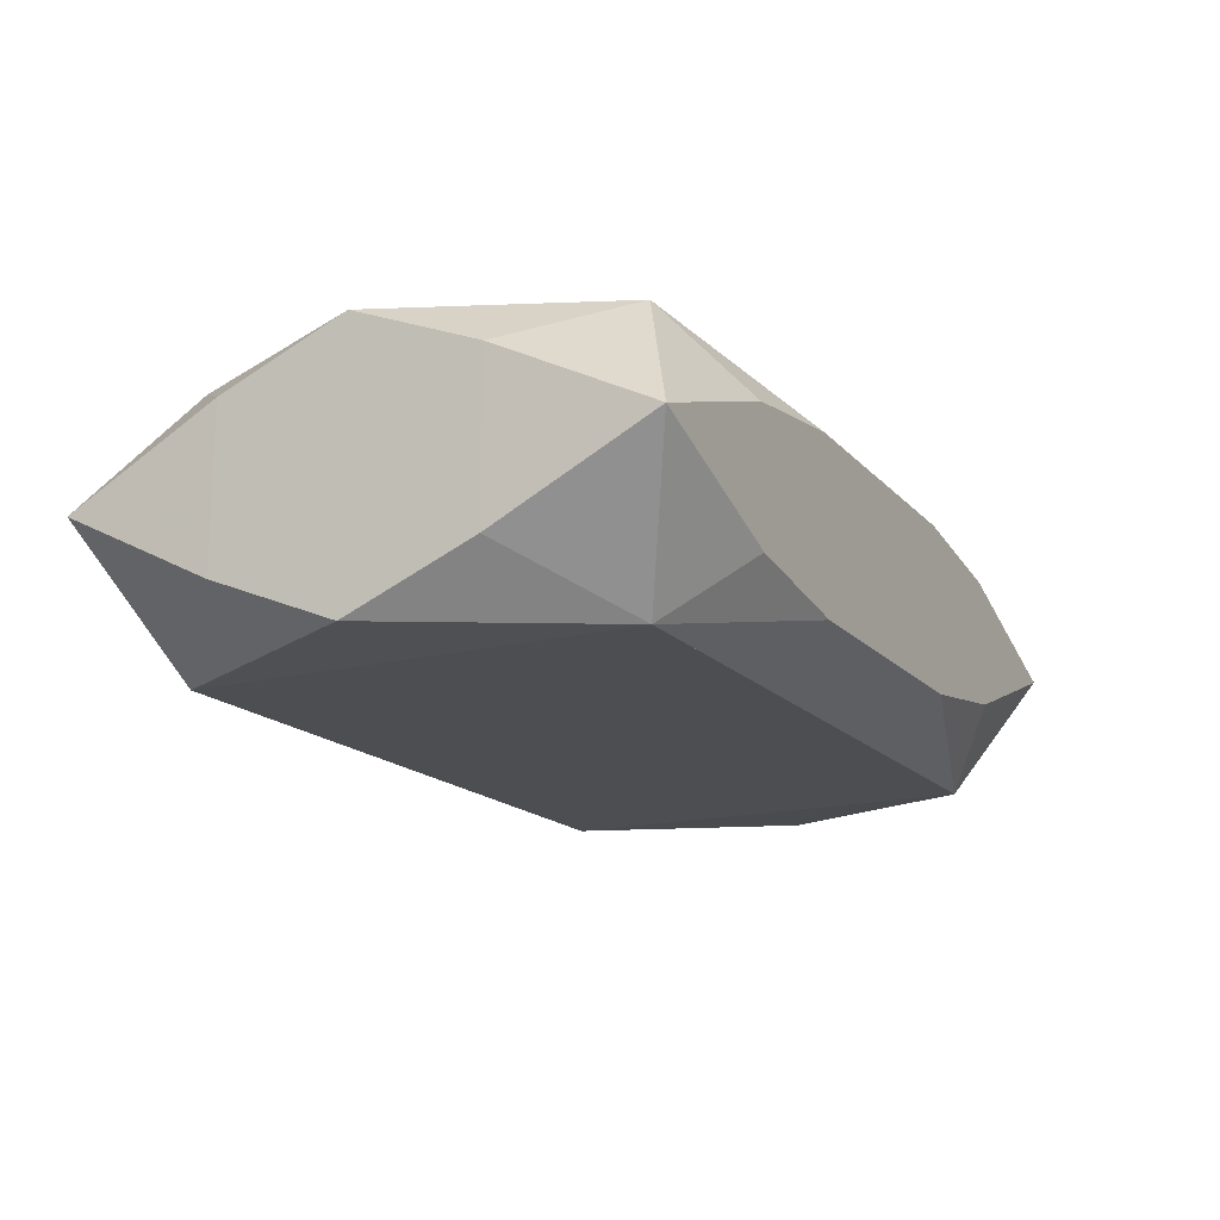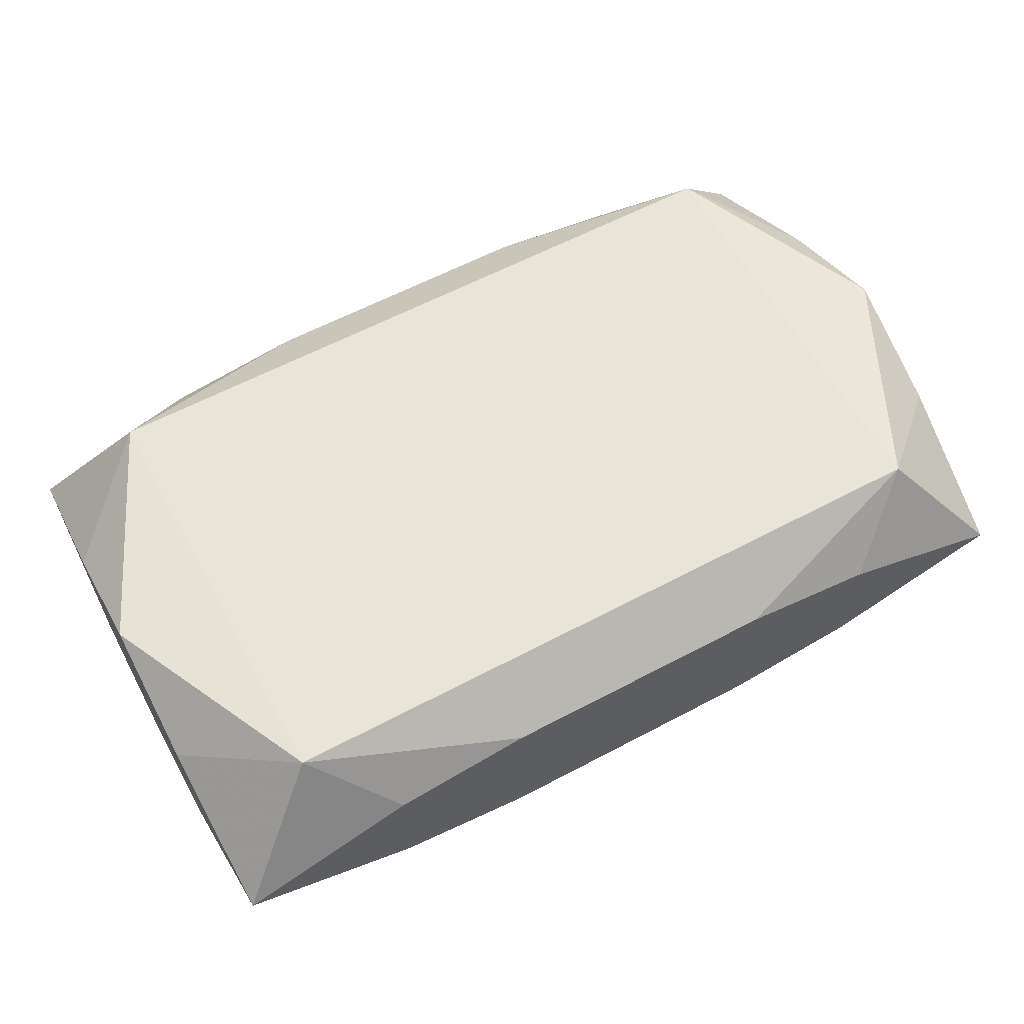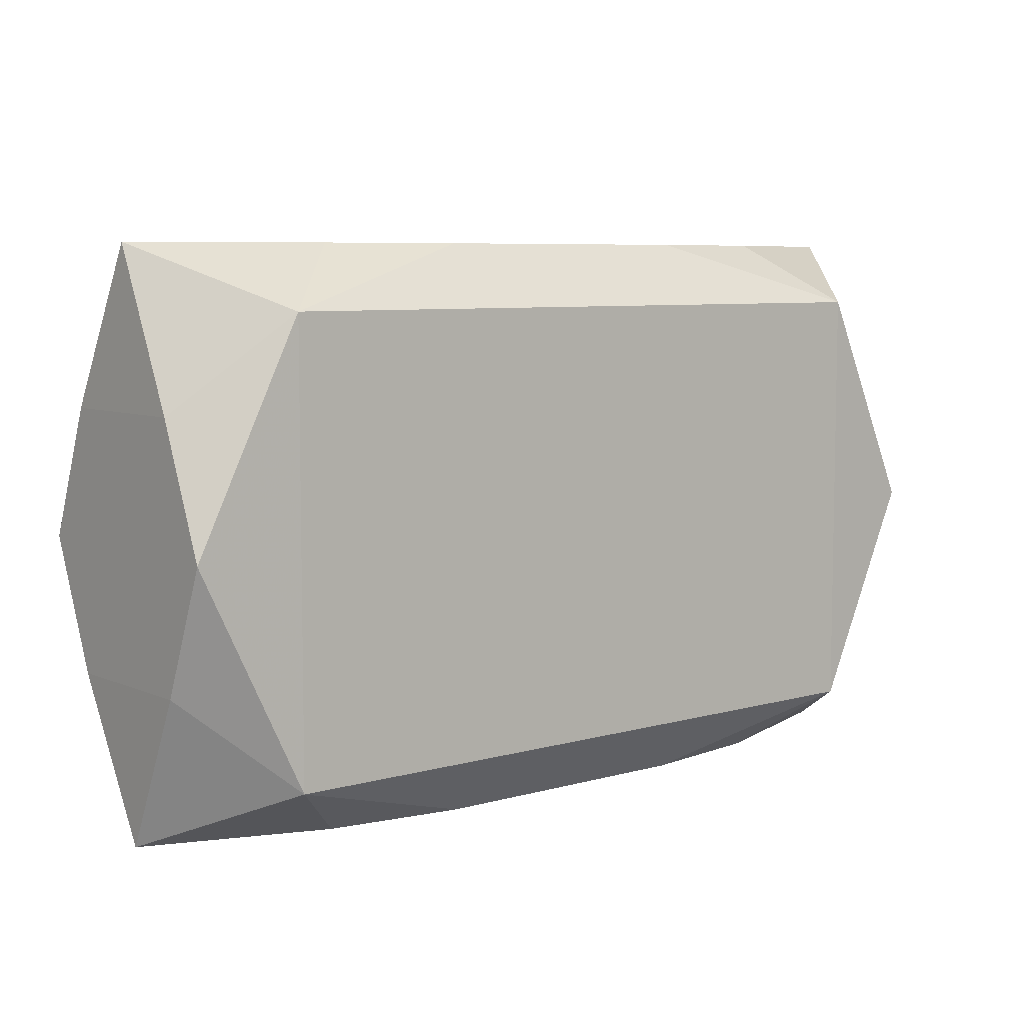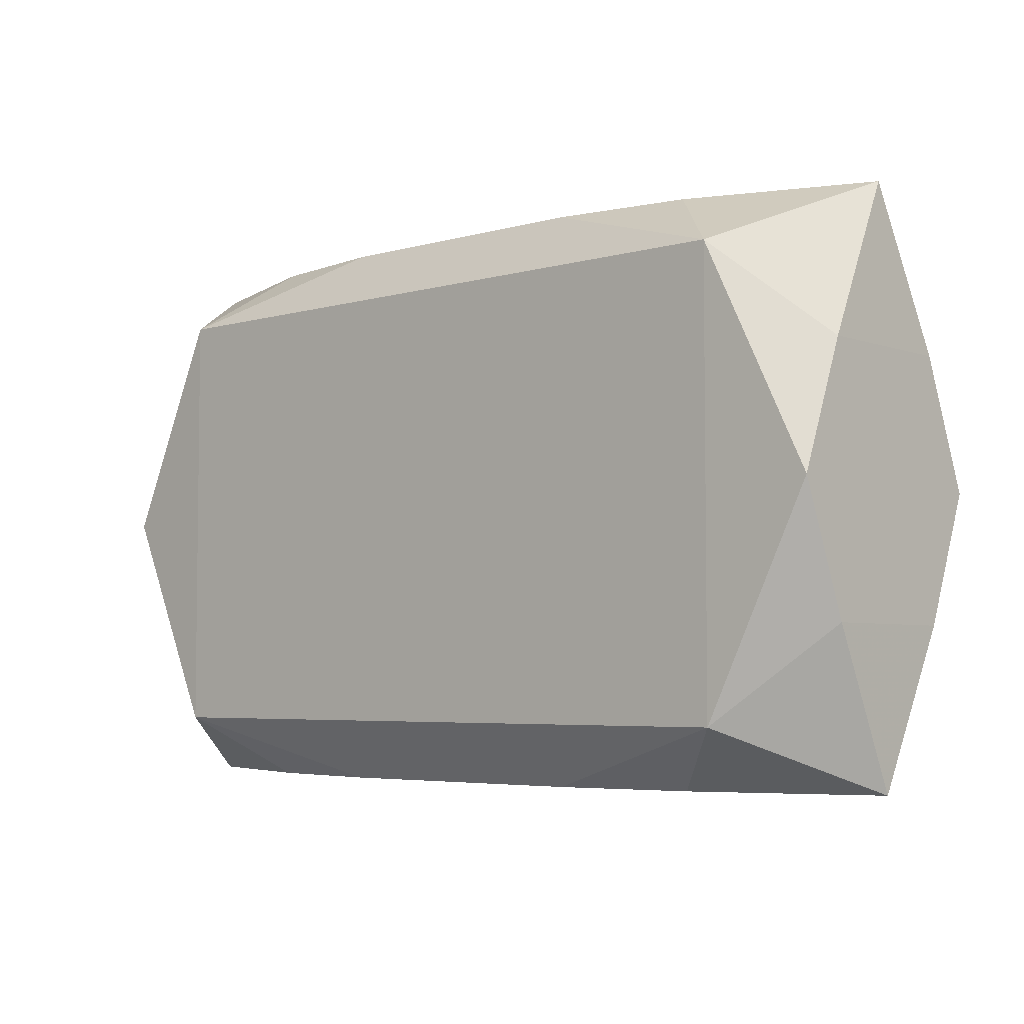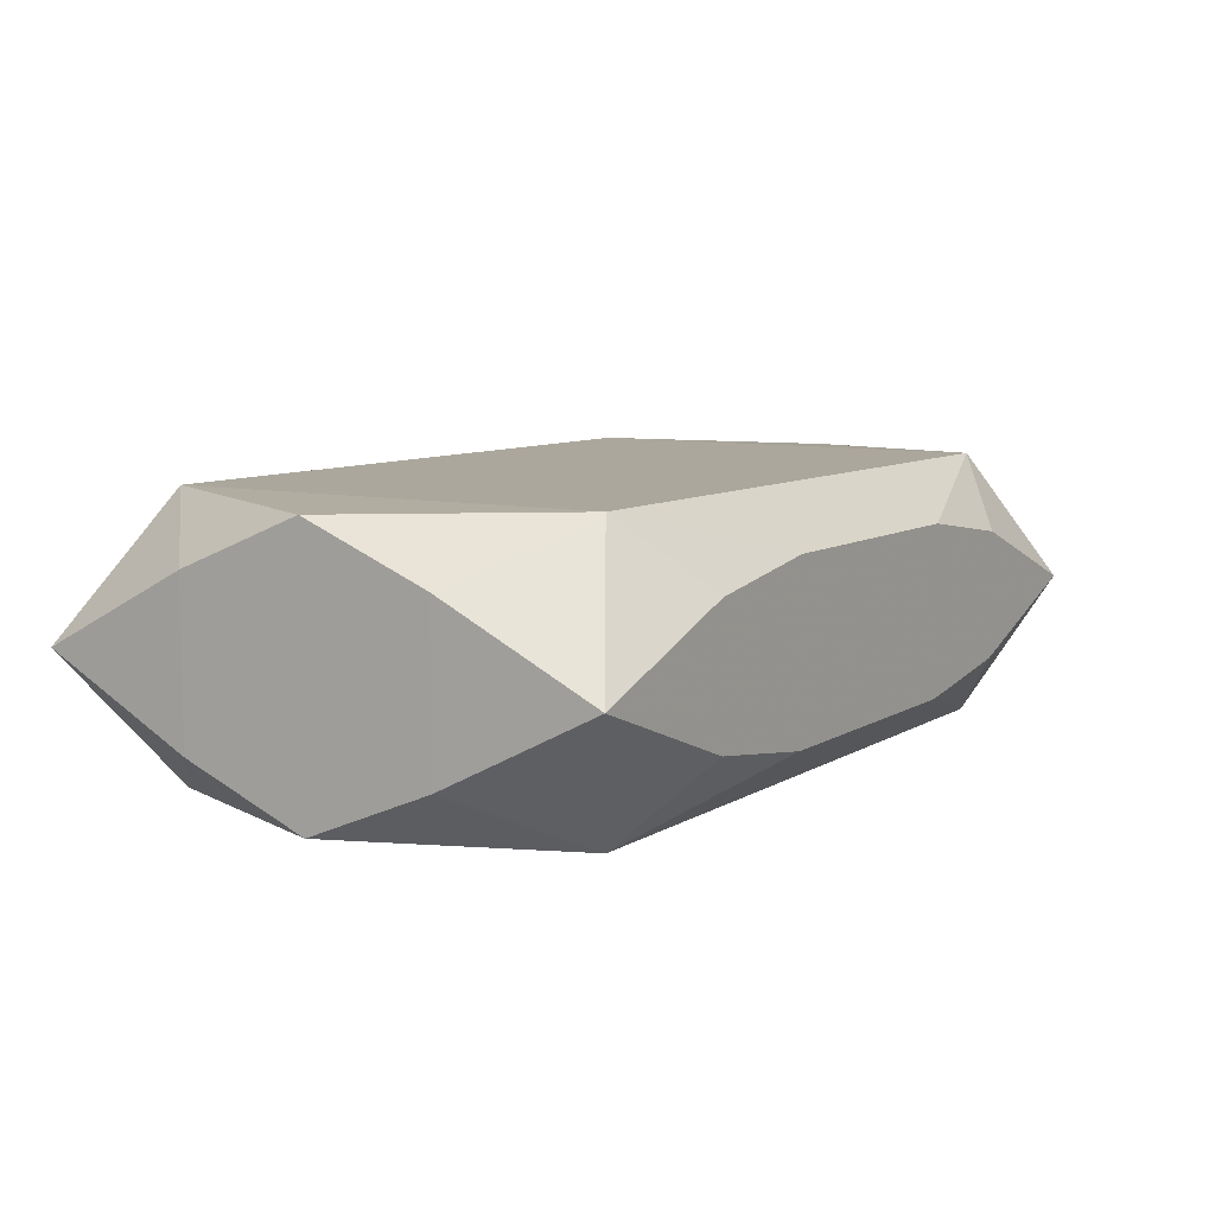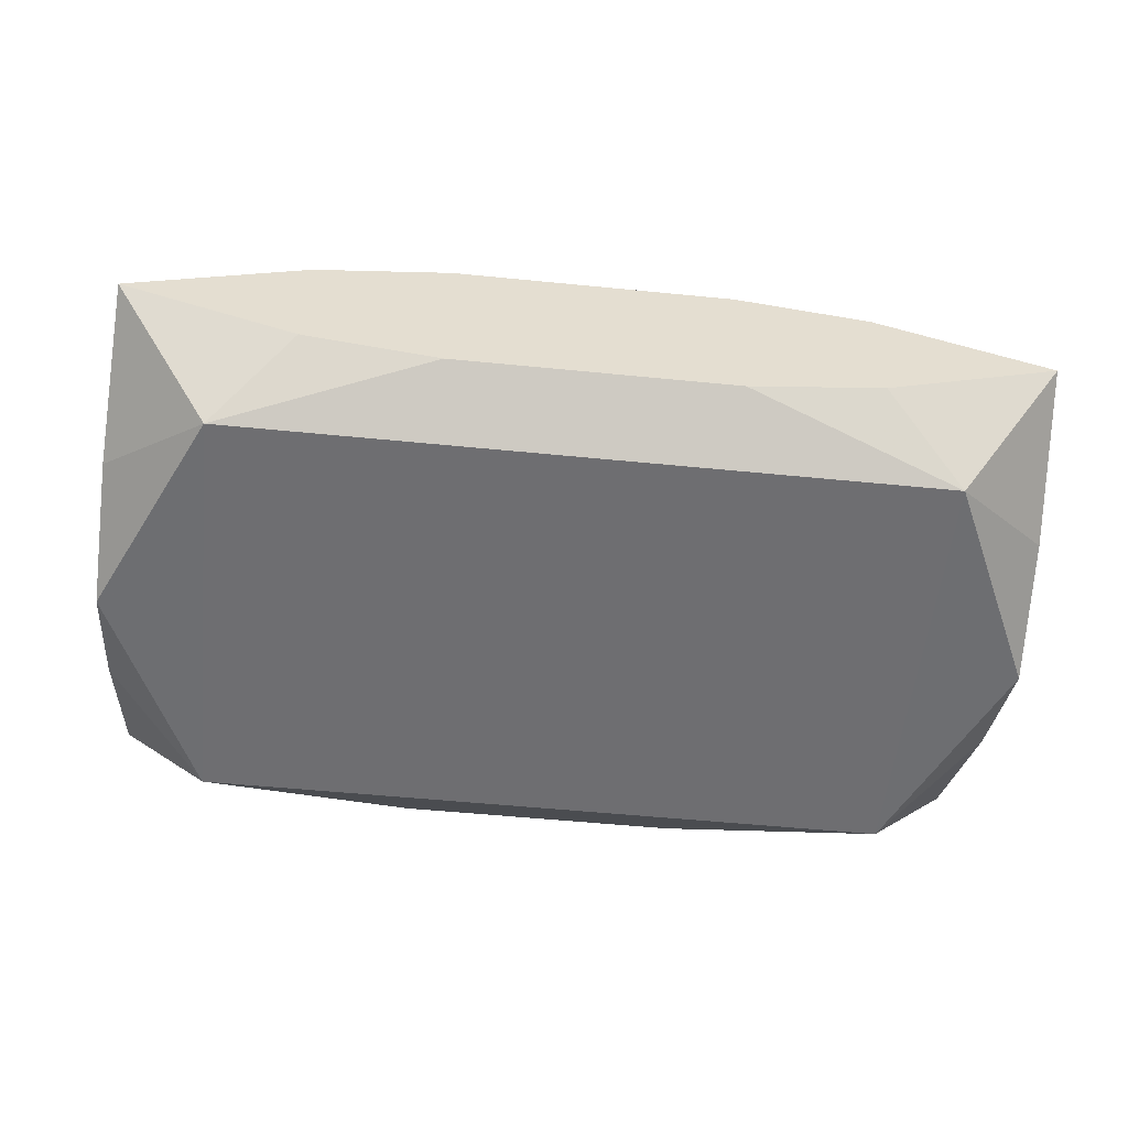
<metadata>
{"format":"obj","ext":"obj","renderer":"f3d","projection":"perspective","resolution":1024,"background":"white","views":[{"elev":-16.6,"azim":117.3,"up":"+Z"},{"elev":60.4,"azim":151.5,"up":"+Z"},{"elev":7.0,"azim":140.8,"up":"+Y"},{"elev":-4.7,"azim":42.0,"up":"+Y"},{"elev":8.3,"azim":-58.1,"up":"+Z"},{"elev":-54.4,"azim":-6.0,"up":"+Z"}]}
</metadata>
<code>
v 0 -0 -0.006371
v 0 0.01322 -0
v -0 -0.01322 0
v -0.01031 0 0.006371
v 0.003938 -0.01031 0.006371
v 0.003938 0.002434 -0.006371
v 0.003938 0.005442 0.006371
v 0.003938 0.01031 -0.006371
v 0.003938 0.01031 0.006371
v -0.02159 0 -0
v -0.02159 0 0.006132
v -0.02159 -0 -0.006132
v -0.02159 0.005966 0.003687
v -0.02159 0.005966 -0.003687
v -0.02159 -0.005966 0.003687
v -0.02159 -0.005966 -0.003687
v -0.02138 0.01322 -0
v -0.02138 -0.01322 0
v 0.008805 0.01031 0.006371
v -0.01668 -0.01031 -0.006371
v -0.01668 -0.01031 0.006371
v -0.01668 0.01031 -0.006371
v -0.01668 0.01031 0.006371
v 0.006647 0.01322 0.003981
v 0.006647 0.01322 -0.003981
v 0.006647 -0.01322 0.003981
v 0.006647 -0.01322 -0.003981
v 0.01306 0.01322 0.003024
v 0.01306 0.01322 -0.003024
v 0.01306 -0.01322 0.003024
v 0.01306 -0.01322 -0.003024
v -0.003754 -0.01322 0
v -0.01306 0.01322 0.003024
v -0.01306 0.01322 -0.003024
v -0.01306 -0.01322 0.003024
v -0.01306 -0.01322 -0.003024
v -0.006647 0.01322 0.003981
v -0.006647 0.01322 -0.003981
v -0.006647 -0.01322 0.003981
v -0.006647 -0.01322 -0.003981
v 0.01668 -0.01031 -0.006371
v 0.01668 -0.01031 0.006371
v 0.01668 0.01031 -0.006371
v 0.01668 0.01031 0.006371
v -0.008805 -0.01031 -0.006371
v -0.008805 0.01031 0.006371
v 0.02138 0.01322 -0
v 0.02138 -0.01322 0
v 0.02159 0 0
v 0.02159 0 0.006132
v 0.02159 -0 -0.006132
v 0.02159 0.005966 0.003687
v 0.02159 0.005966 -0.003687
v 0.02159 -0.005966 0.003687
v 0.02159 -0.005966 -0.003687
v -0.01267 -0.003816 0.006371
v -0.003938 -0.01031 -0.006371
v 0.01031 -0 -0.006371
f 1 41 57
f 41 40 57
f 57 40 20
f 58 41 1
f 58 43 41
f 18 40 32
f 32 26 18
f 21 26 5
f 55 48 41
f 27 40 41
f 3 48 26
f 3 40 48
f 3 26 32
f 32 40 3
f 11 21 23
f 6 58 1
f 43 58 6
f 29 25 38
f 47 43 29
f 43 25 29
f 15 21 11
f 15 18 21
f 20 40 36
f 36 18 20
f 40 18 36
f 39 26 21
f 56 23 21
f 4 23 56
f 41 43 51
f 51 55 41
f 47 44 52
f 44 50 52
f 48 55 54
f 42 50 44
f 42 54 50
f 48 54 42
f 42 5 26
f 42 56 21
f 48 40 31
f 40 27 31
f 41 48 31
f 31 27 41
f 38 25 8
f 8 25 43
f 11 23 13
f 13 23 17
f 28 44 47
f 28 24 44
f 44 24 9
f 9 23 4
f 4 56 9
f 24 28 37
f 37 9 24
f 37 28 47
f 20 18 16
f 16 12 20
f 18 15 16
f 16 15 11
f 38 8 22
f 20 12 22
f 22 45 20
f 1 57 22
f 57 45 22
f 22 6 1
f 43 6 22
f 35 18 26
f 26 39 35
f 21 18 35
f 35 39 21
f 55 51 53
f 47 52 53
f 53 43 47
f 53 51 43
f 26 48 30
f 30 42 26
f 48 42 30
f 14 13 17
f 12 13 14
f 17 22 14
f 14 22 12
f 19 42 44
f 19 9 42
f 56 42 7
f 7 9 56
f 42 9 7
f 17 23 33
f 33 37 17
f 23 37 33
f 46 37 23
f 9 37 46
f 47 29 2
f 2 37 47
f 2 29 17
f 17 37 2
f 10 16 11
f 12 16 10
f 11 13 10
f 10 13 12
f 38 22 34
f 34 22 17
f 34 29 38
f 17 29 34
f 55 53 49
f 49 54 55
f 50 54 49
f 49 52 50
f 49 53 52

</code>
